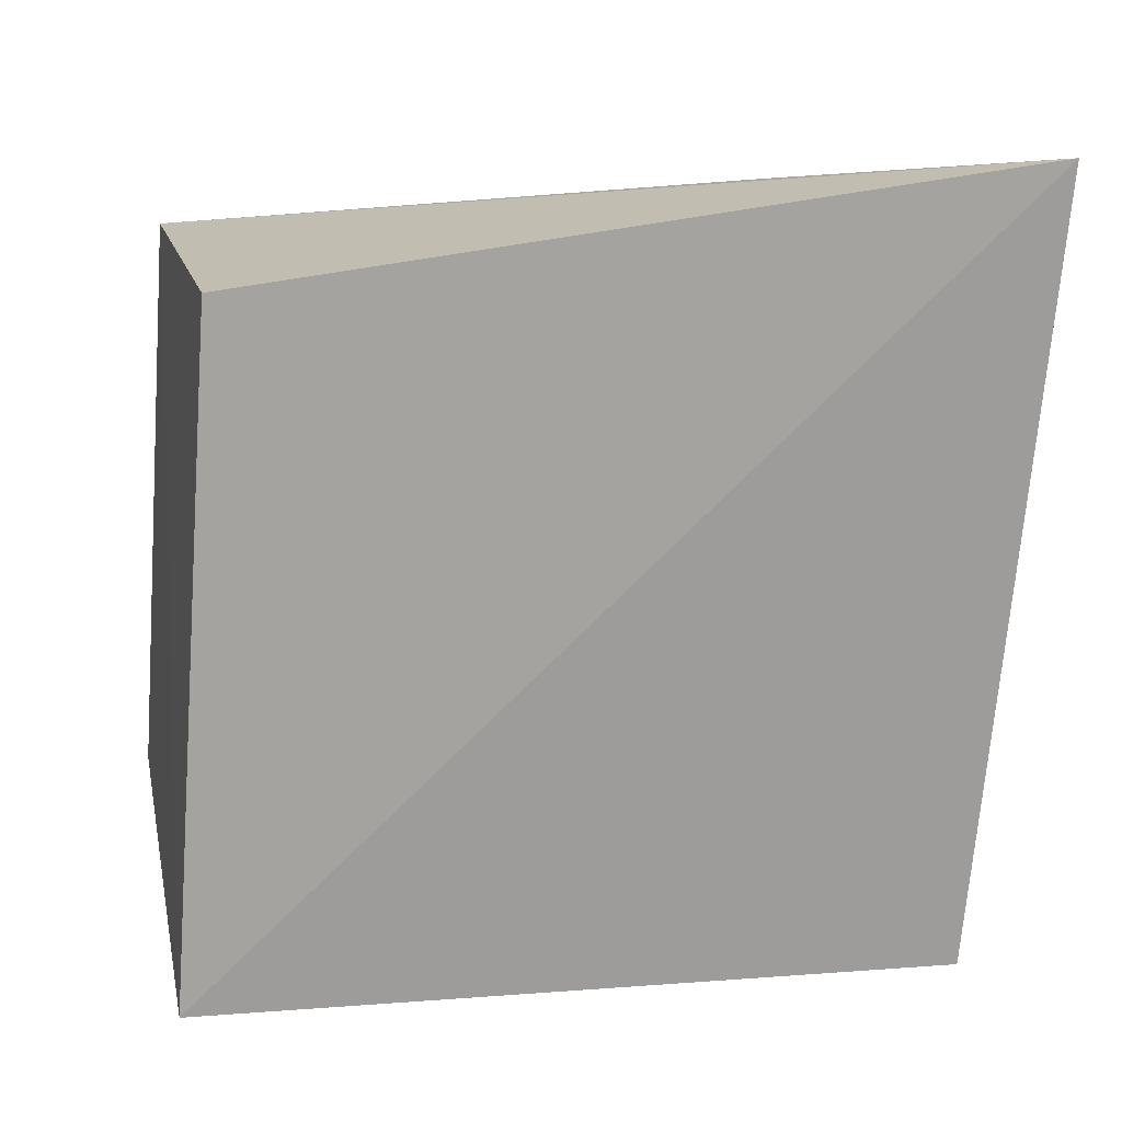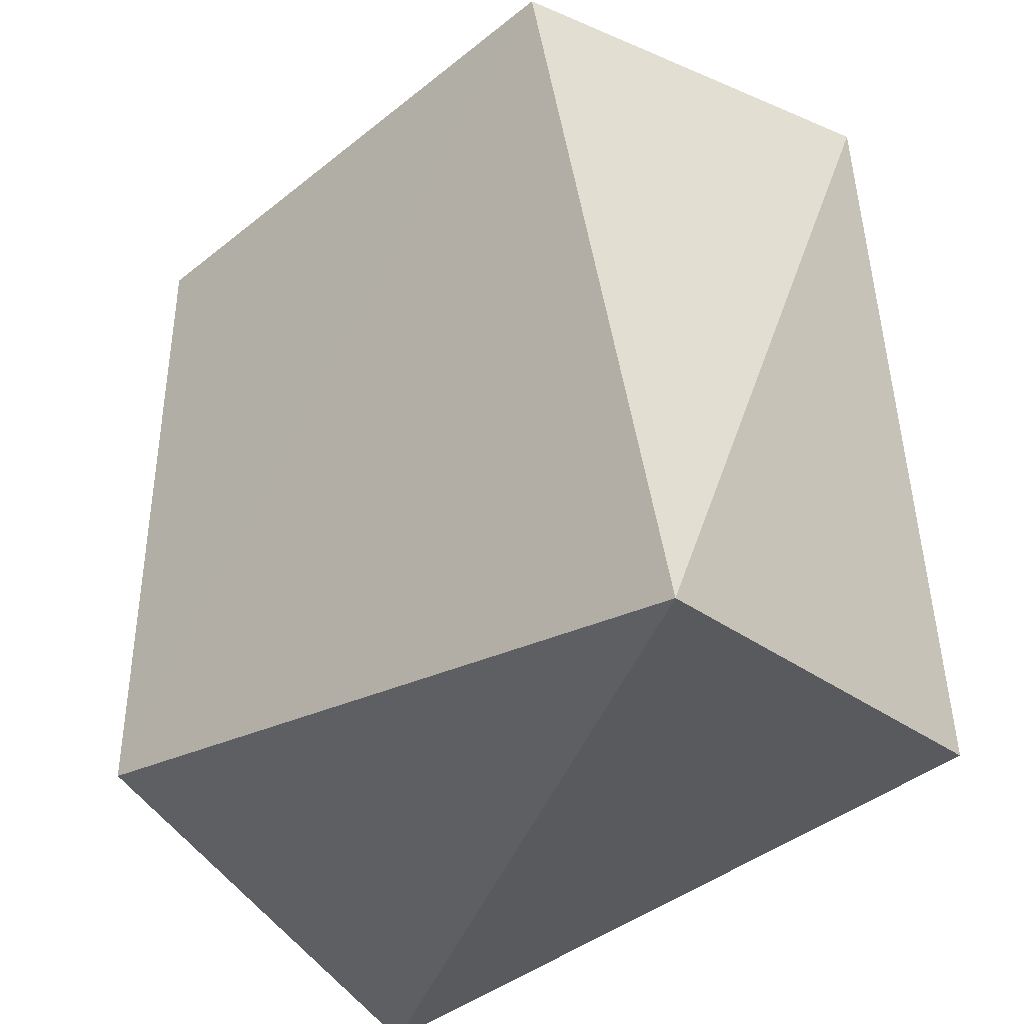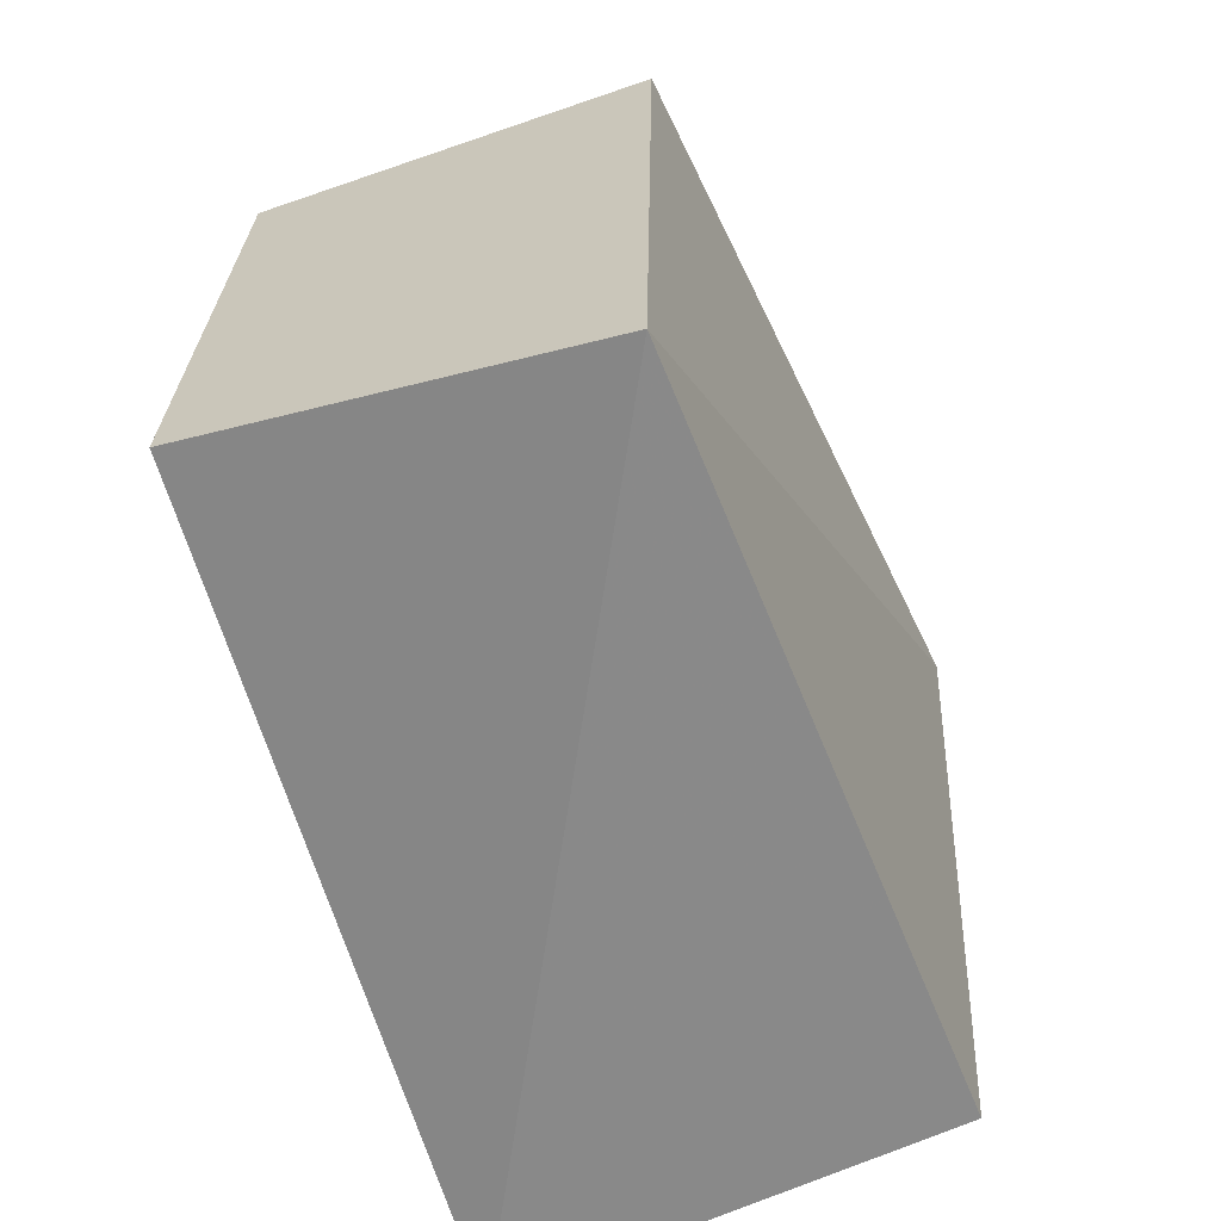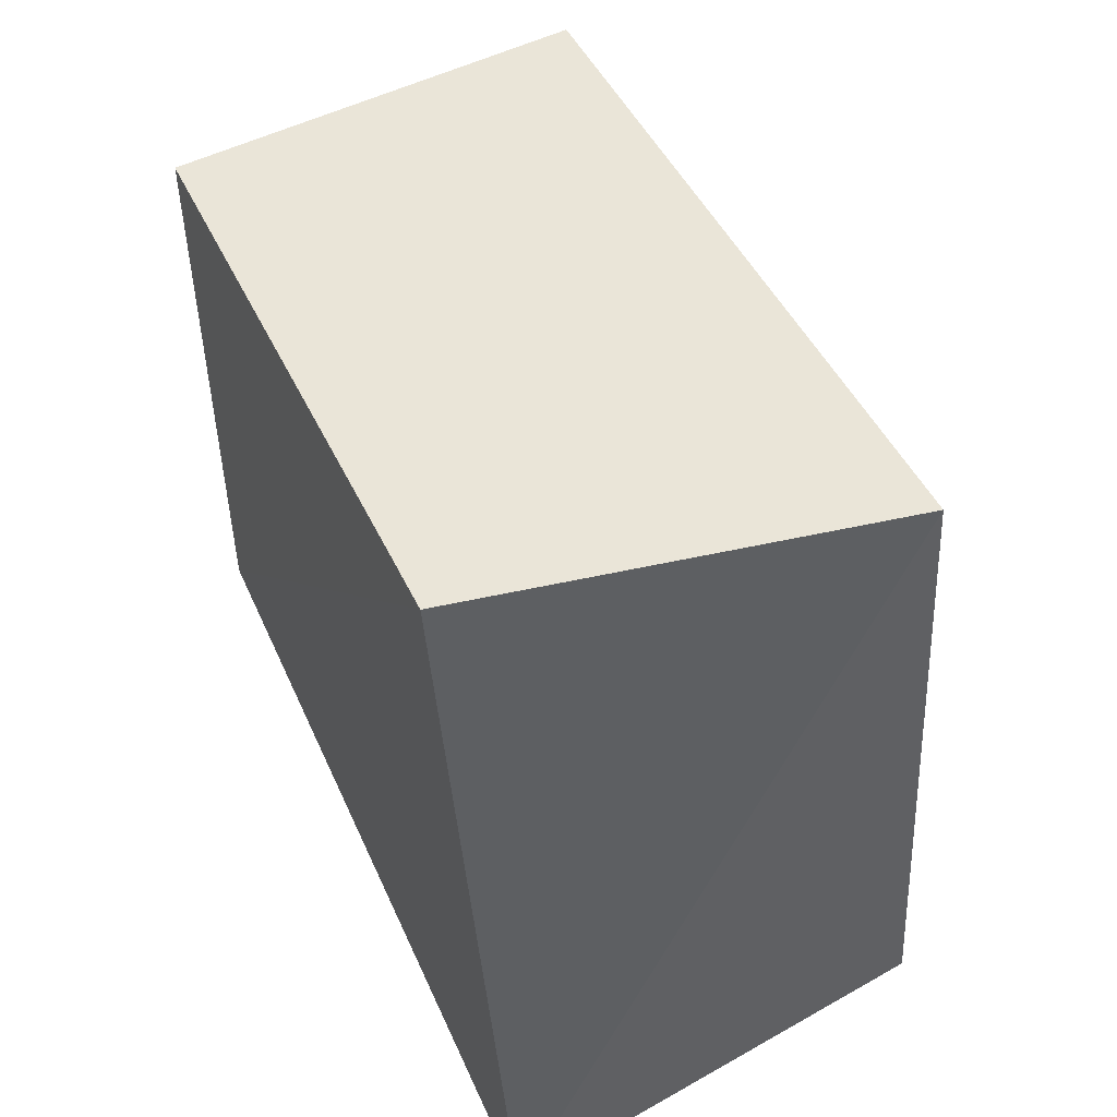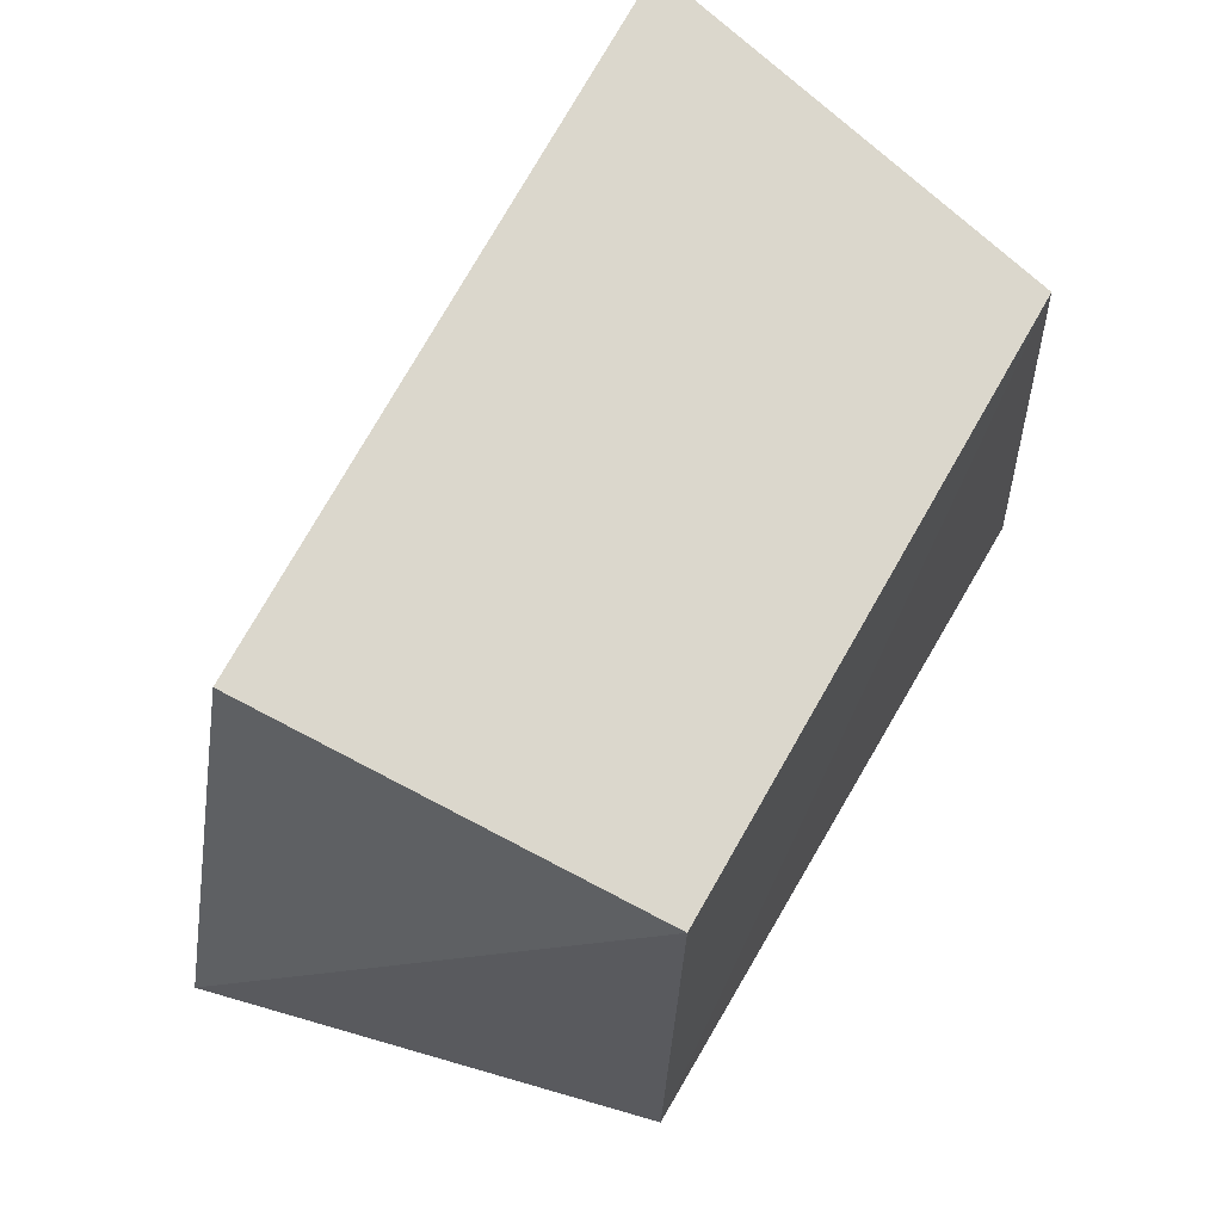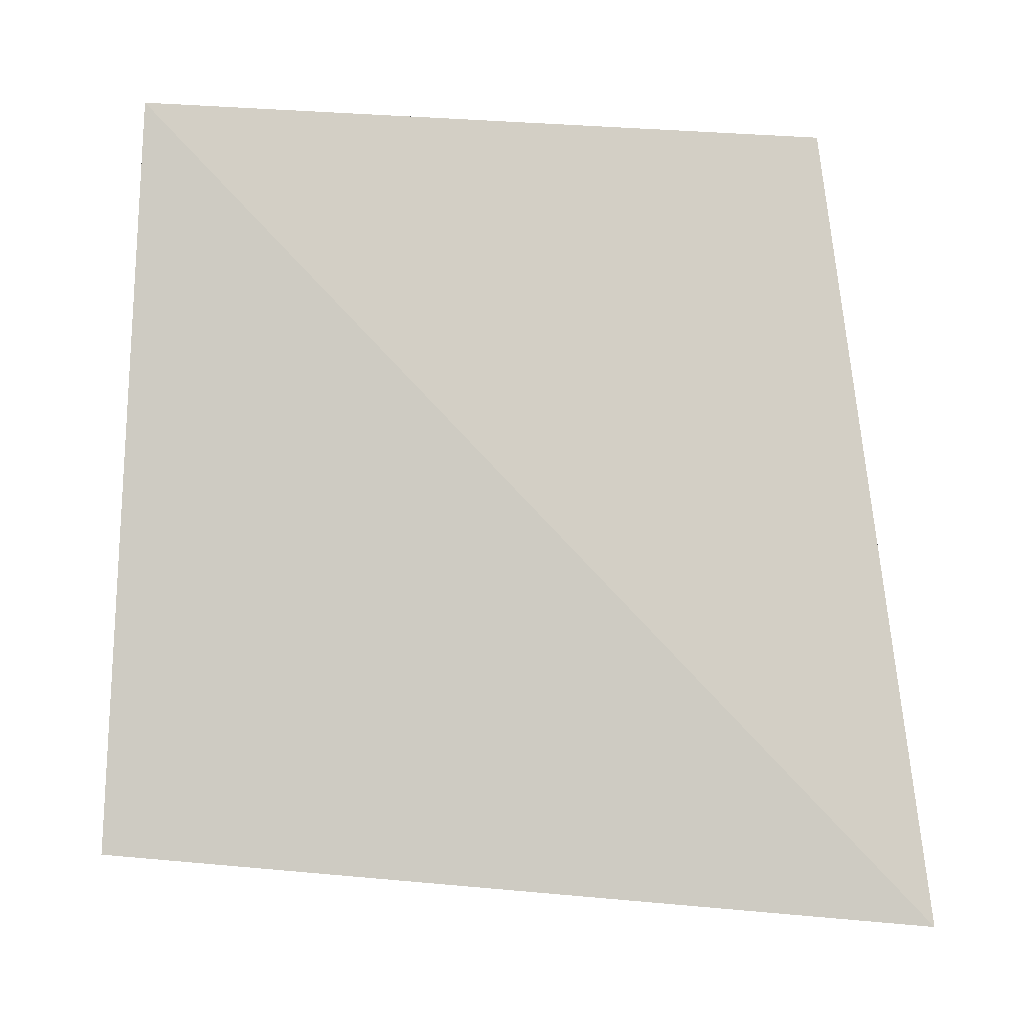
<metadata>
{"format":"obj","ext":"obj","renderer":"f3d","projection":"perspective","resolution":1024,"background":"white","views":[{"elev":18.1,"azim":75.3,"up":"+Y"},{"elev":-33.3,"azim":-45.7,"up":"+Z"},{"elev":-59.9,"azim":18.3,"up":"+Y"},{"elev":53.3,"azim":-25.2,"up":"+Z"},{"elev":68.7,"azim":-150.5,"up":"+Z"},{"elev":-4.8,"azim":95.5,"up":"+Z"}]}
</metadata>
<code>
v 0.2665 -0.1278 0.1104
v 0.2808 -0.1342 -0.1217
v 0.2906 0.11 -0.1399
v 0.1441 0.07712 0.09287
v 0.1438 -0.1446 -0.1328
v 0.2653 0.08044 0.09456
v 0.143 -0.09806 0.1053
v 0.1439 0.08273 -0.1012
f 1 2 3
f 5 2 1
f 5 3 2
f 6 1 3
f 6 3 4
f 6 4 1
f 7 5 1
f 7 1 4
f 8 4 3
f 8 3 5
f 8 7 4
f 8 5 7

</code>
